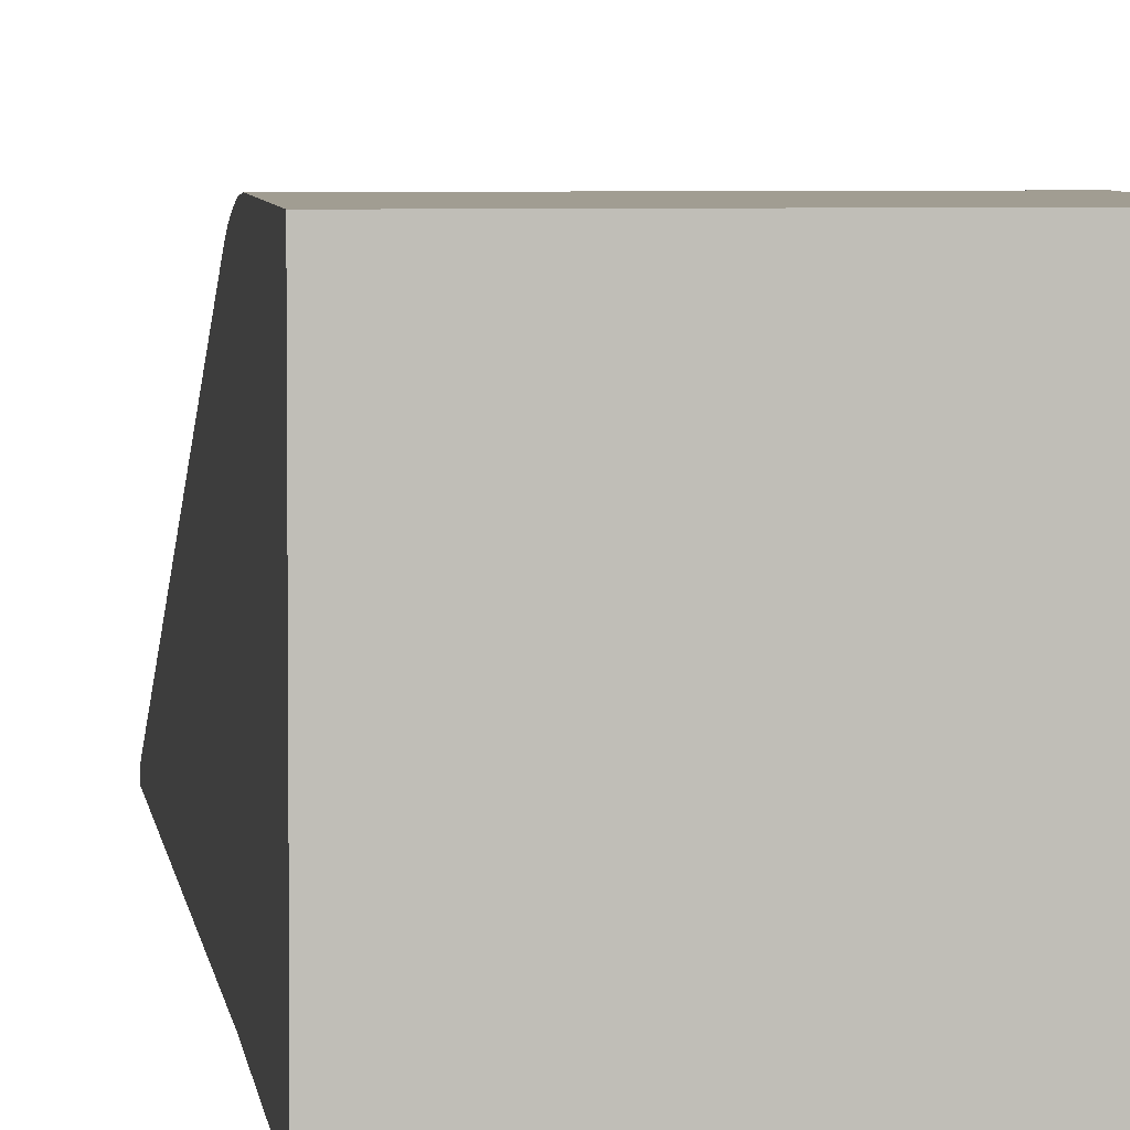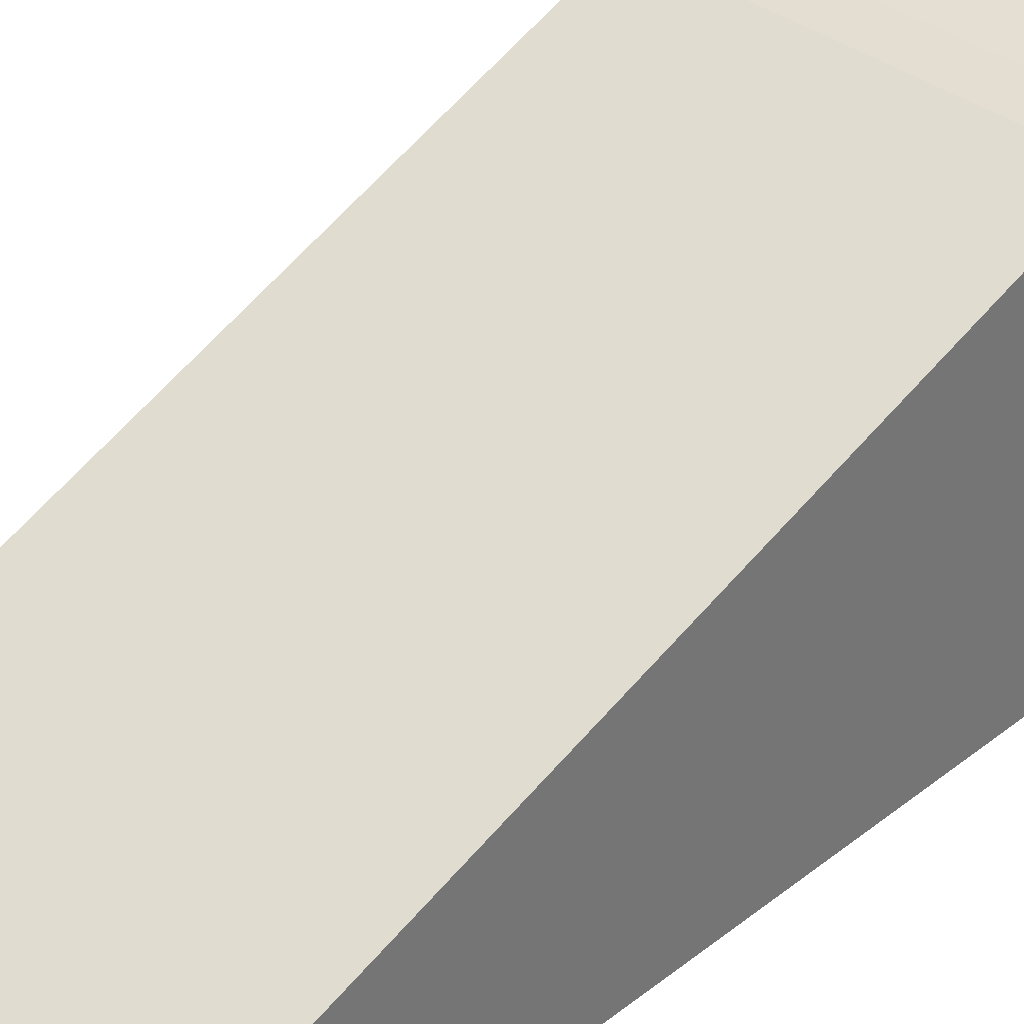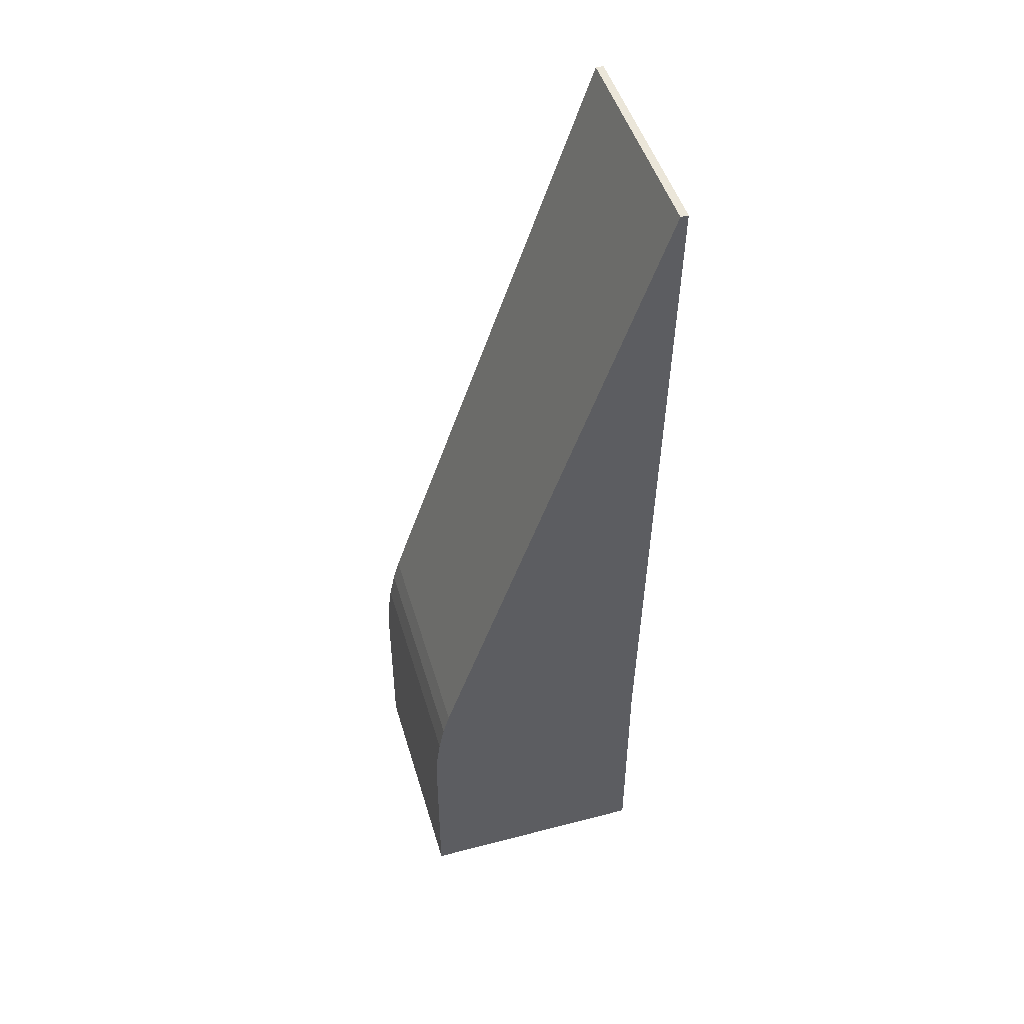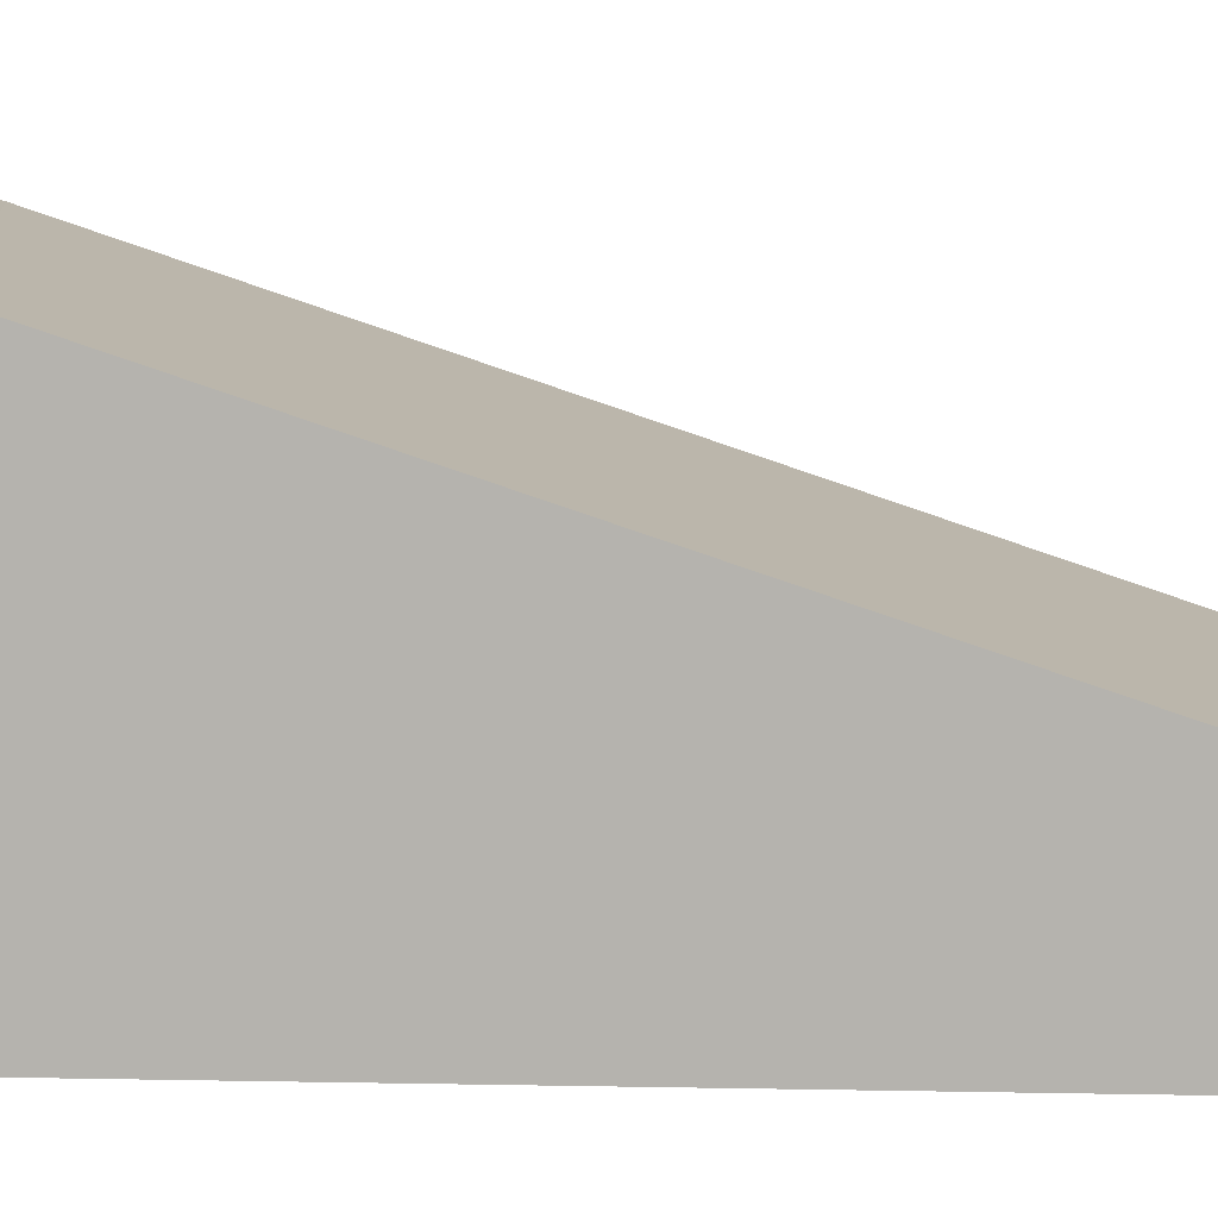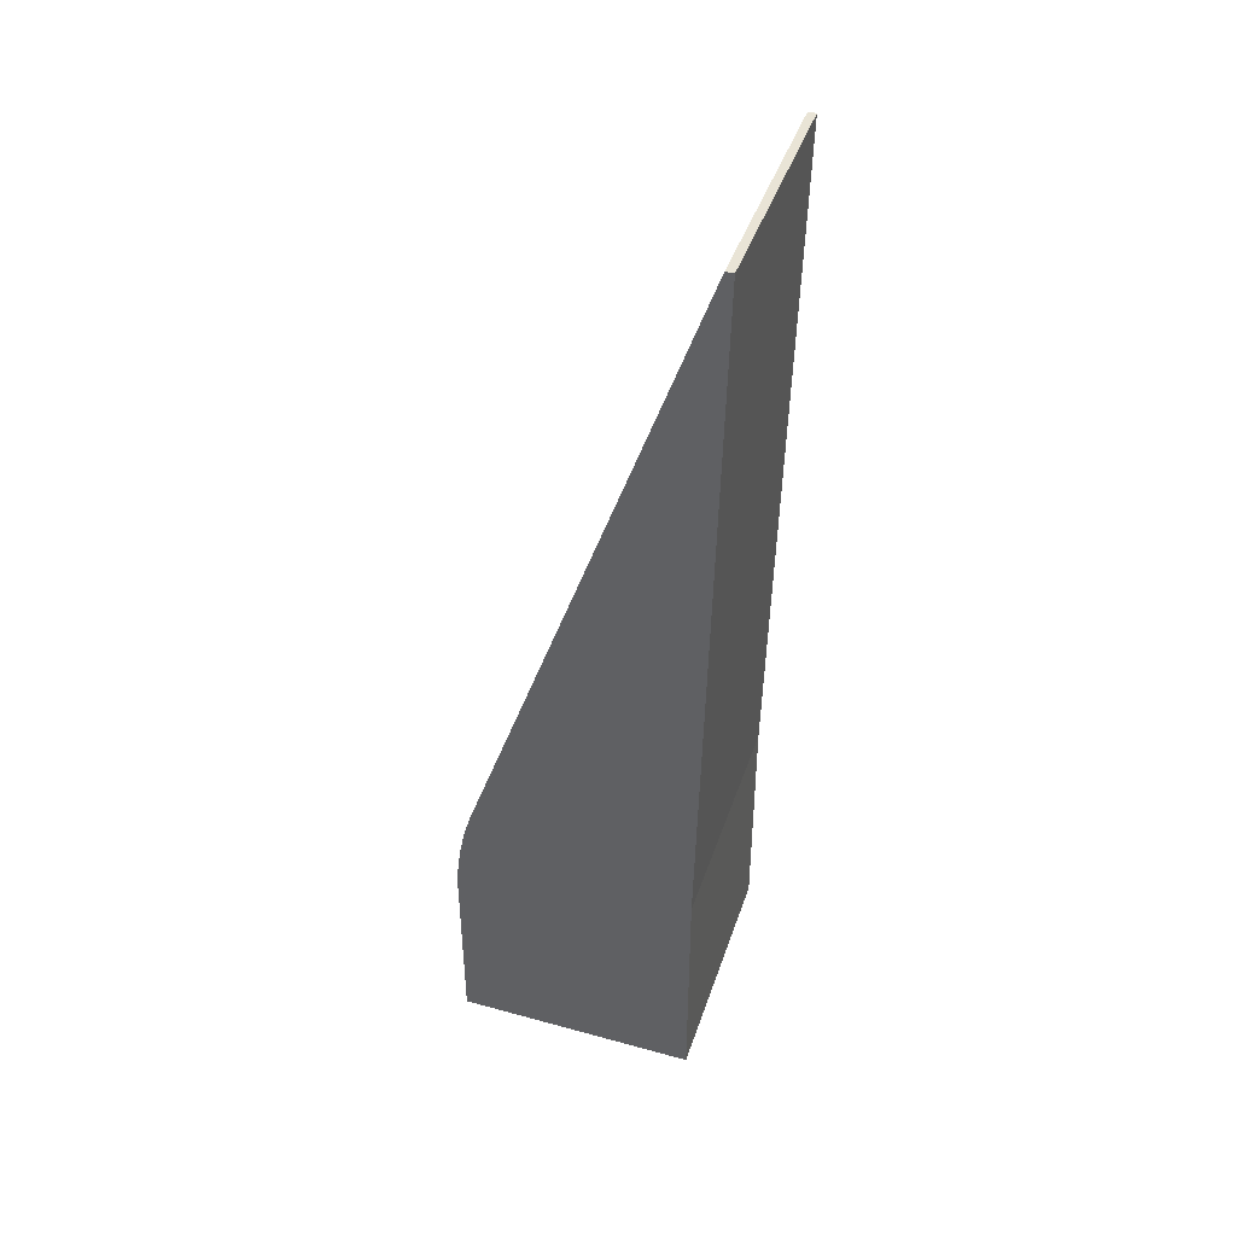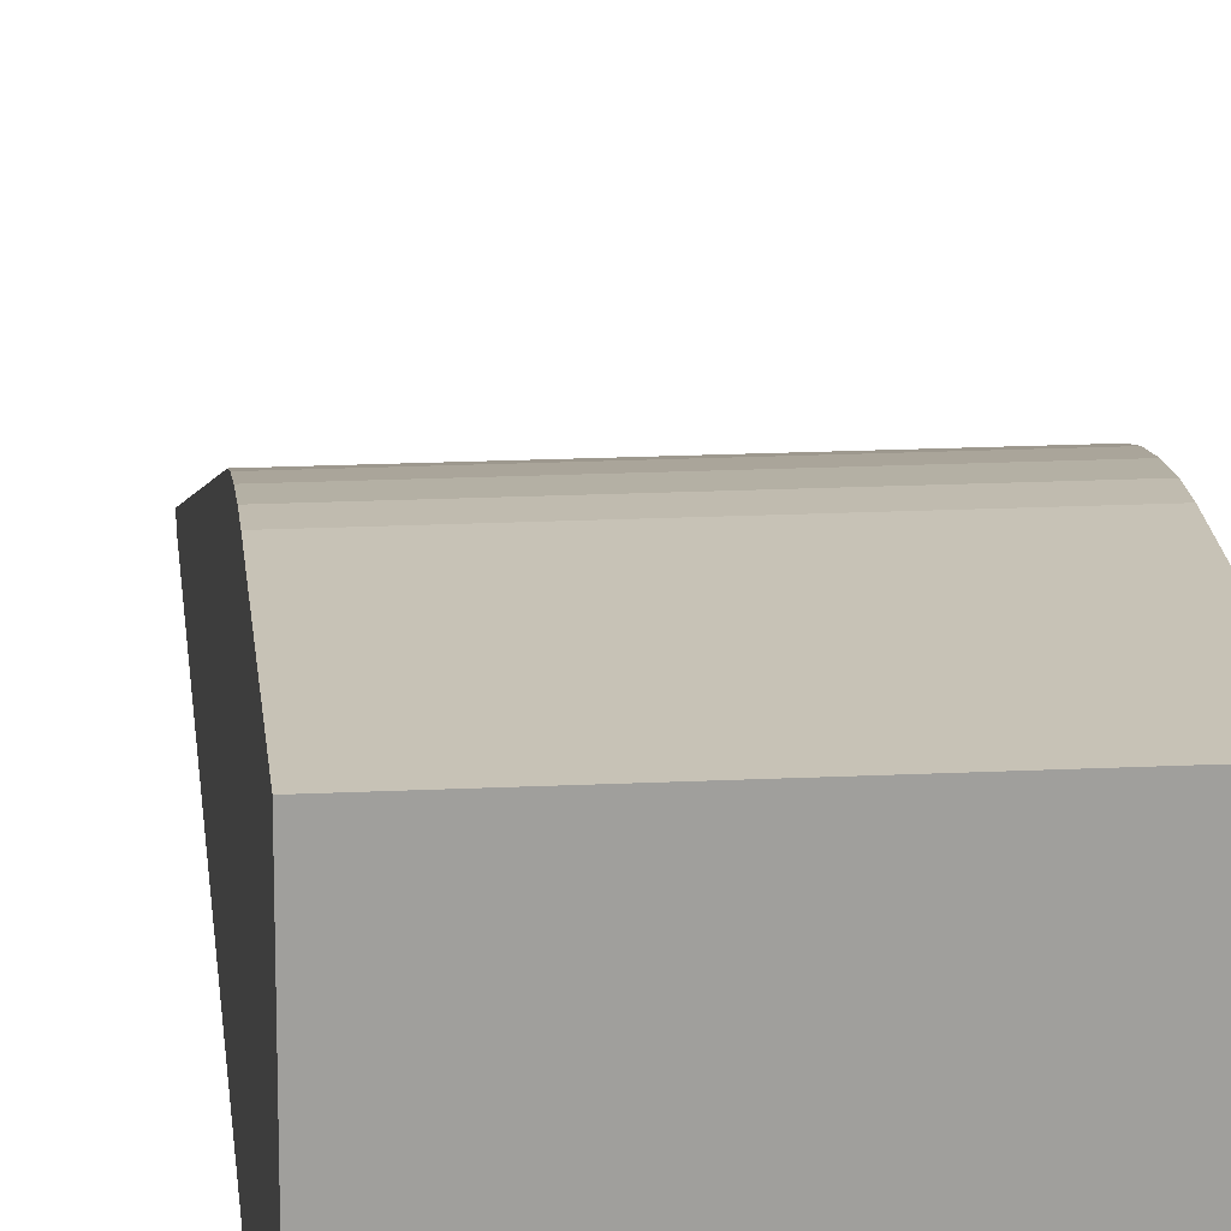
<metadata>
{"format":"obj","ext":"obj","renderer":"f3d","projection":"perspective","resolution":1024,"background":"white","views":[{"elev":4.8,"azim":173.8,"up":"+Y"},{"elev":35.2,"azim":43.2,"up":"+Y"},{"elev":47.9,"azim":-106.3,"up":"+Z"},{"elev":10.1,"azim":-91.3,"up":"+Y"},{"elev":42.7,"azim":-71.9,"up":"+Z"},{"elev":19.2,"azim":174.8,"up":"+Y"}]}
</metadata>
<code>
o Cube
v -5.057 -0.0602 -12.32
v -5.057 -0.0602 -22.43
v -5.057 10.05 -22.43
v 5.057 -0.0602 -12.32
v 5.057 -0.0602 -22.43
v 5.057 10.05 -22.43
v -5.057 -0.6988 17.89
v -5.057 -0.3713 17.89
v 5.057 -0.3713 17.89
v 5.057 -0.6988 17.89
v -5.057 9.315 -10.18
v -5.057 10.05 -14.59
v -5.057 7.787 -12.32
v -5.057 9.598 -11.17
v -5.057 9.838 -12.36
v -5.057 9.998 -13.56
v 5.057 10.05 -14.59
v 5.057 9.315 -10.18
v 5.057 7.787 -12.32
v 5.057 9.998 -13.56
v 5.057 9.838 -12.36
v 5.057 9.598 -11.17
f 6 3 12 17
f 2 3 6 5
f 4 19 18 9 10
f 2 5 4 1
f 18 11 8 9
f 10 9 8 7
f 1 13 12 3 2
f 1 4 10 7
f 5 6 17 19 4
f 11 14 13
f 14 15 13
f 15 16 13
f 16 12 13
f 17 20 19
f 20 21 19
f 21 22 19
f 22 18 19
f 17 12 16 20
f 20 16 15 21
f 21 15 14 22
f 22 14 11 18
f 11 13 1 7 8

</code>
